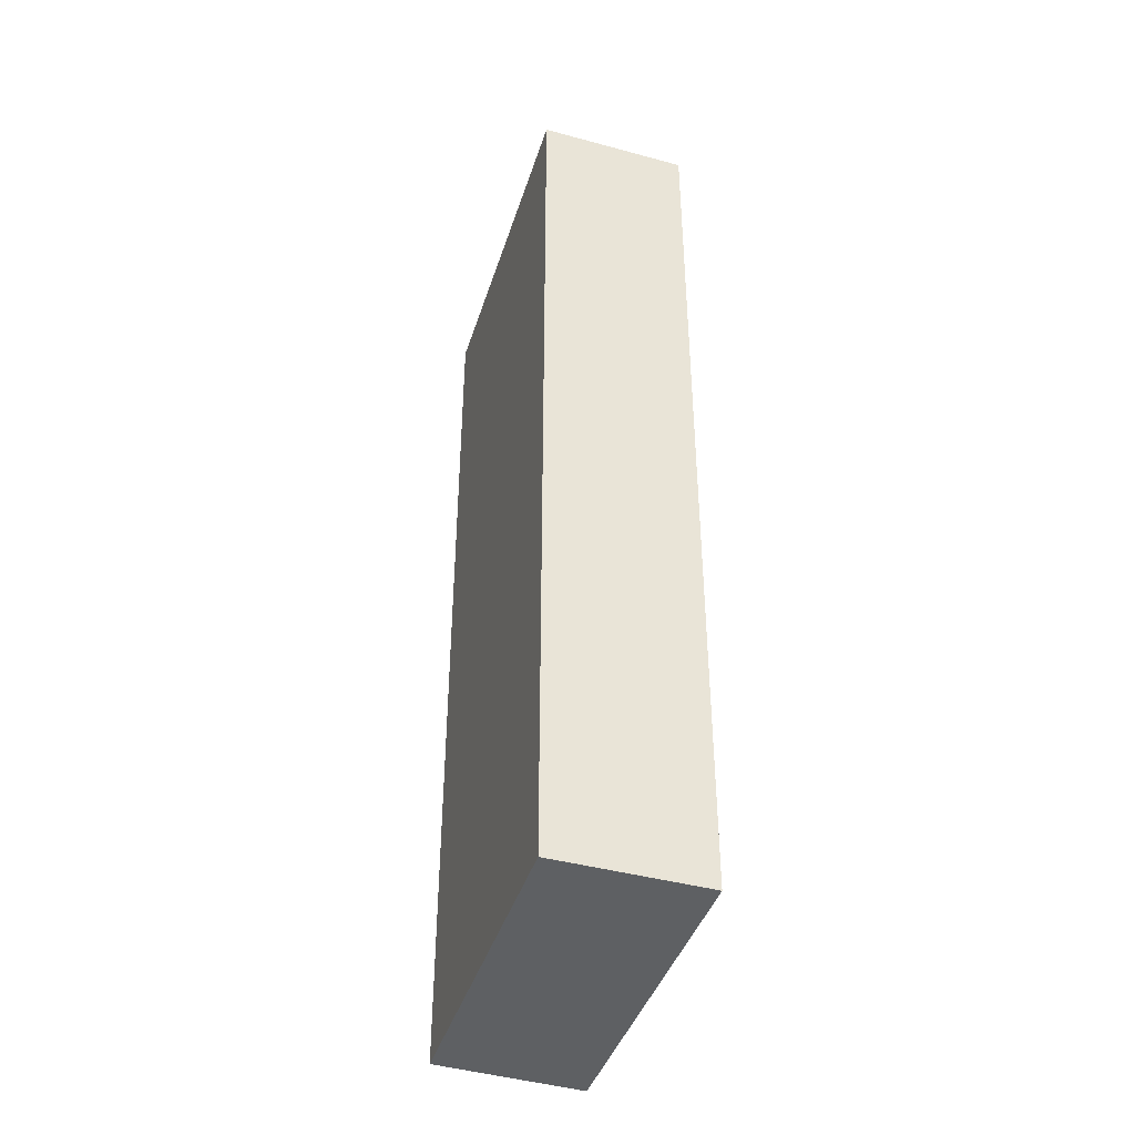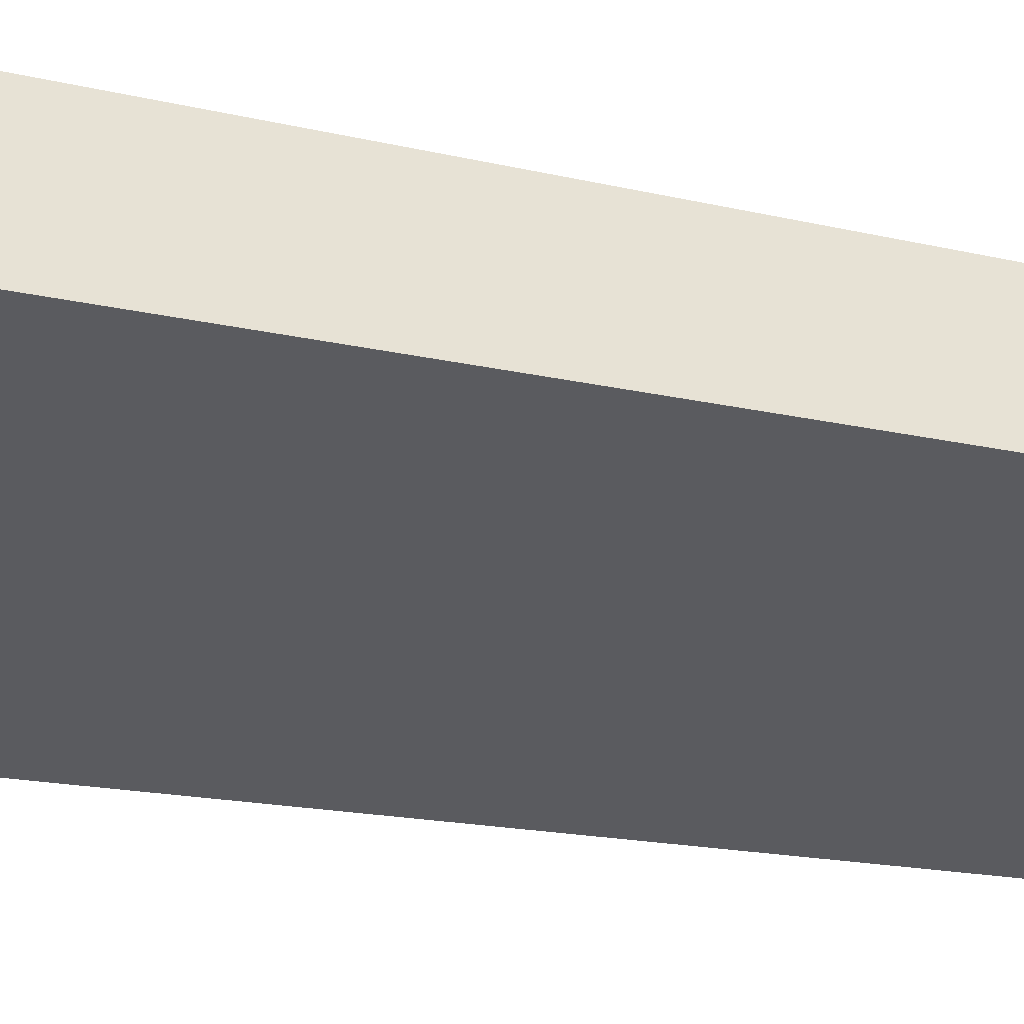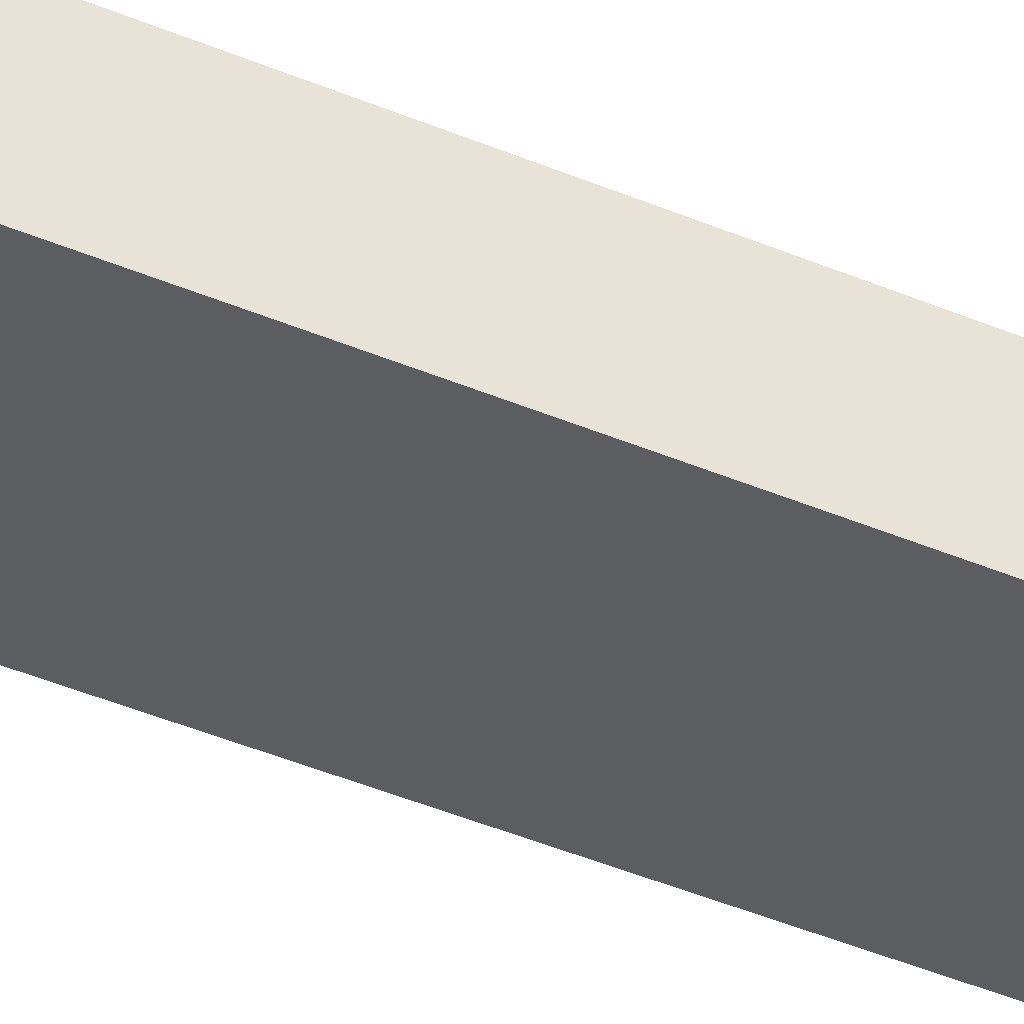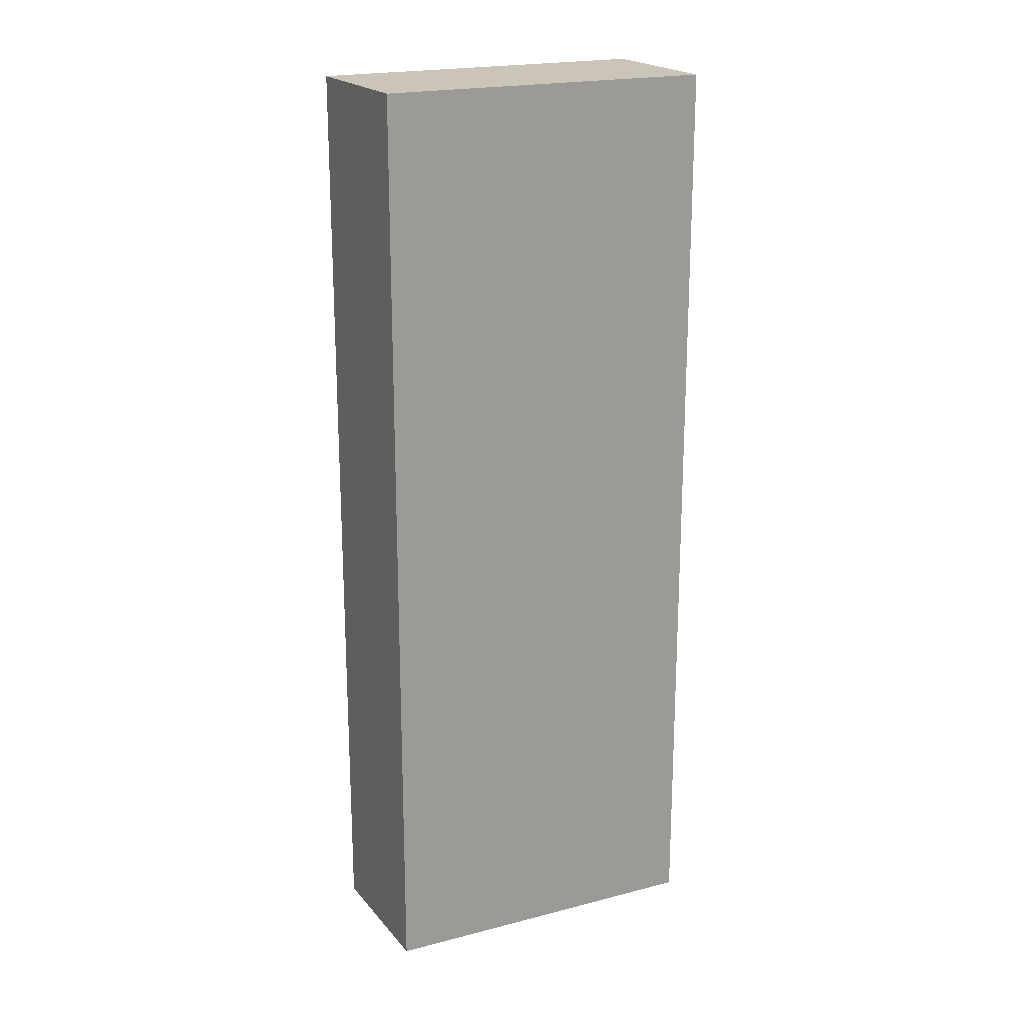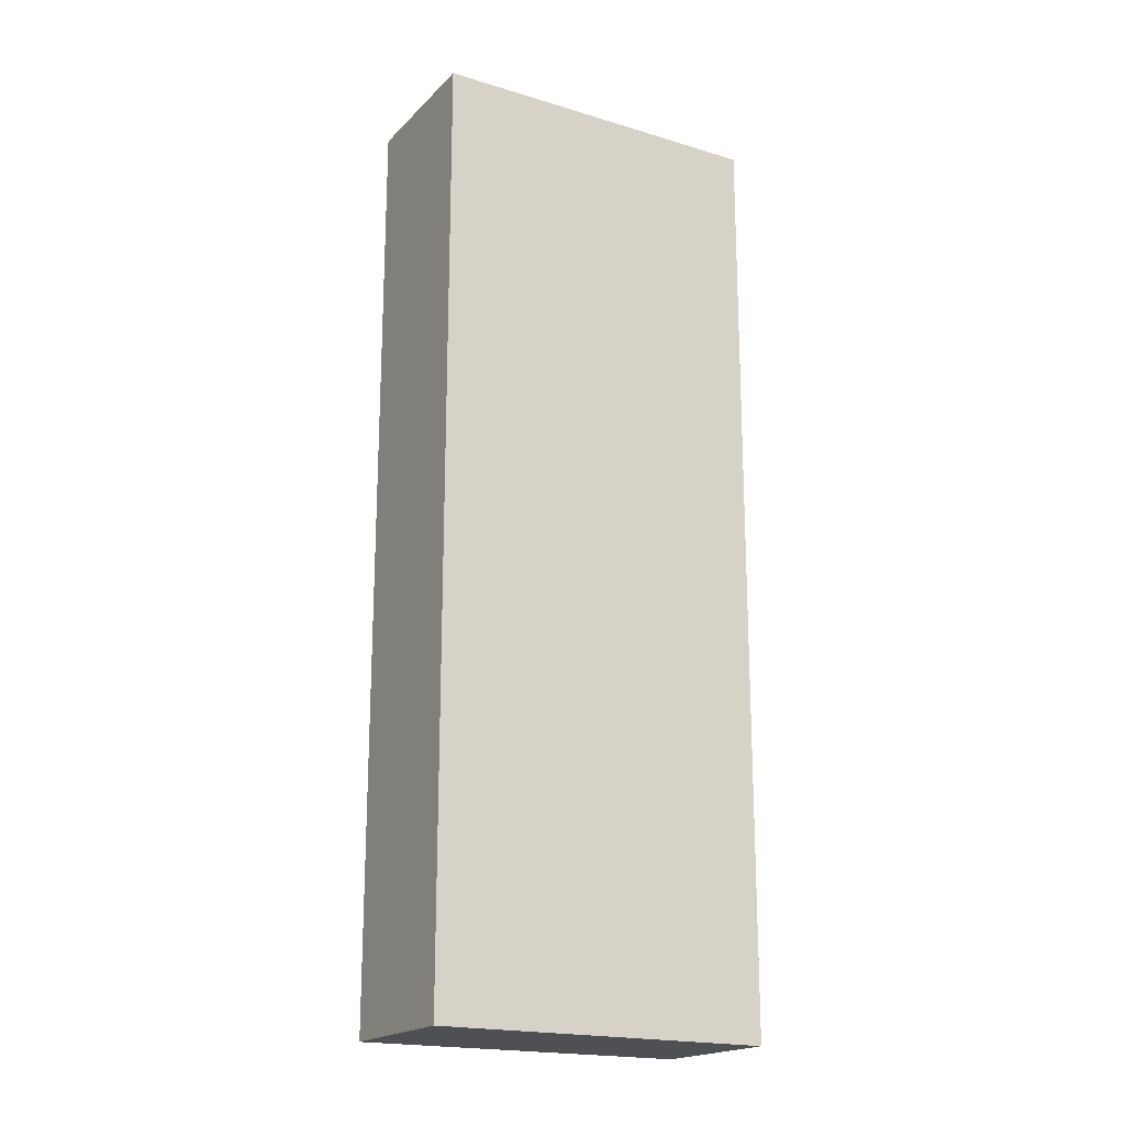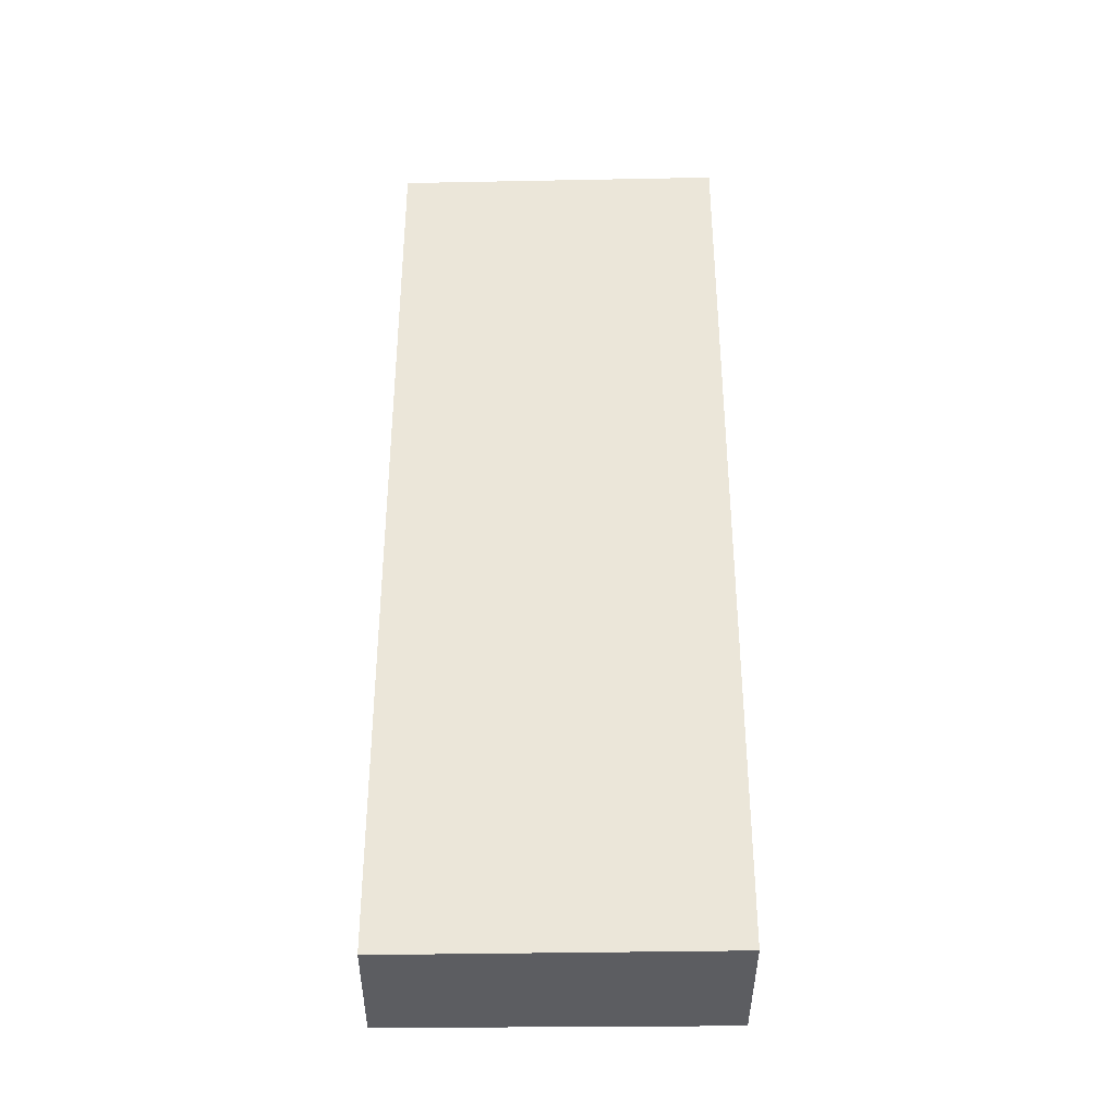
<metadata>
{"format":"obj","ext":"obj","renderer":"f3d","projection":"perspective","resolution":1024,"background":"white","views":[{"elev":-42.4,"azim":98.7,"up":"+Y"},{"elev":-15.0,"azim":-118.6,"up":"+Z"},{"elev":-63.9,"azim":69.1,"up":"+Z"},{"elev":20.3,"azim":0.5,"up":"+Y"},{"elev":-19.2,"azim":176.7,"up":"+Y"},{"elev":-36.9,"azim":27.3,"up":"+Y"}]}
</metadata>
<code>
v  3.105 9.581 -1.549
v  0.715 9.581 1.325
v  3.799 9.581 -0.17
v  0 9.581 5.867e-16
v  3.799 1.041e-17 -0.17
v  3.105 9.485e-17 -1.549
v  0 0 0
v  0.715 -8.113e-17 1.325
g defaultobject
f 1 2 3
f 2 1 4
f 5 1 3
f 1 5 6
f 6 4 1
f 4 6 7
f 7 2 4
f 2 7 8
f 8 3 2
f 3 8 5
f 8 6 5
f 6 8 7

</code>
